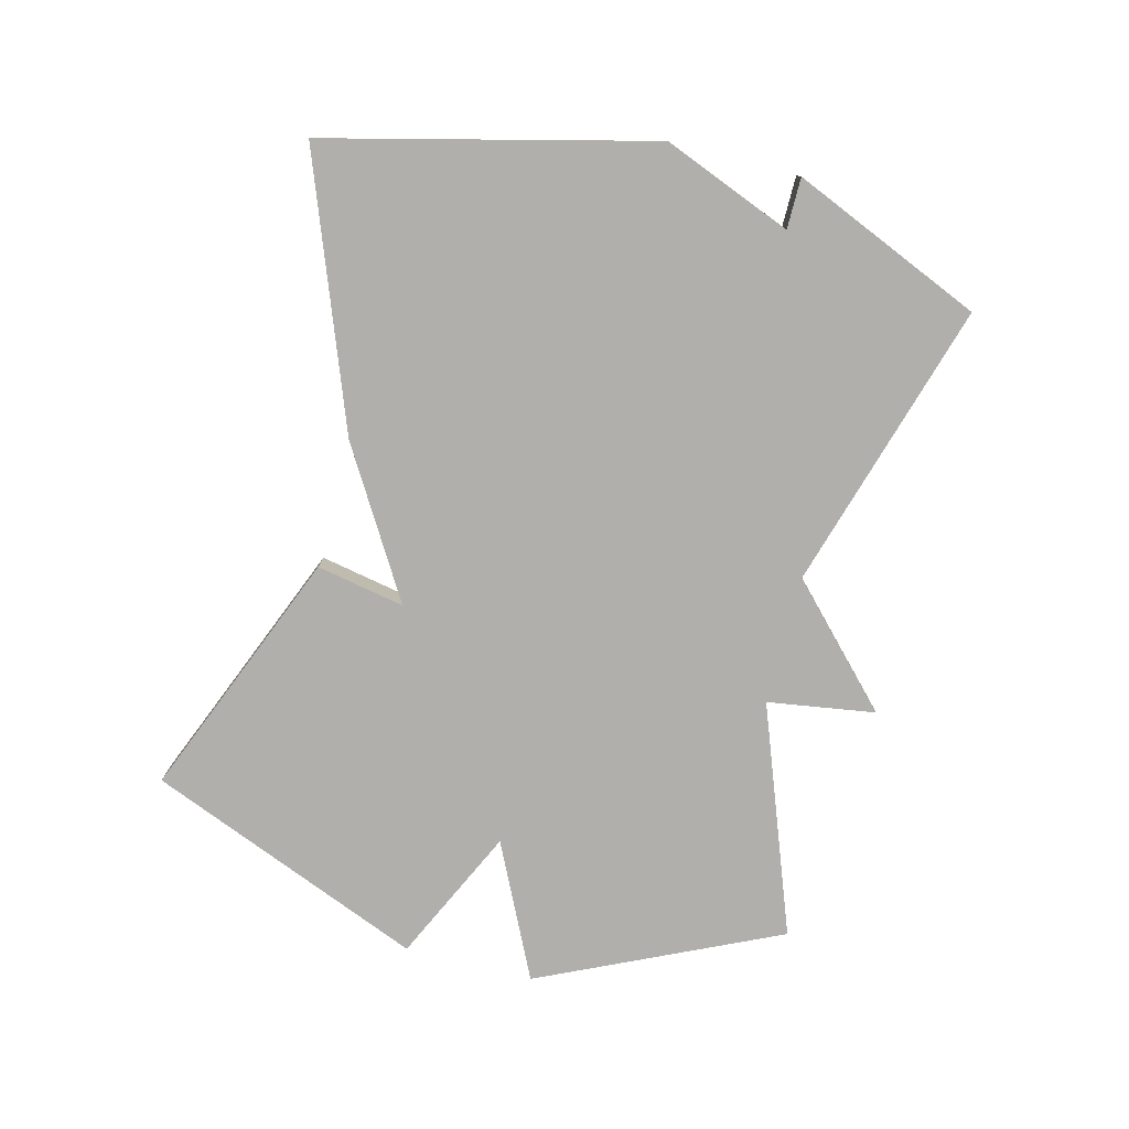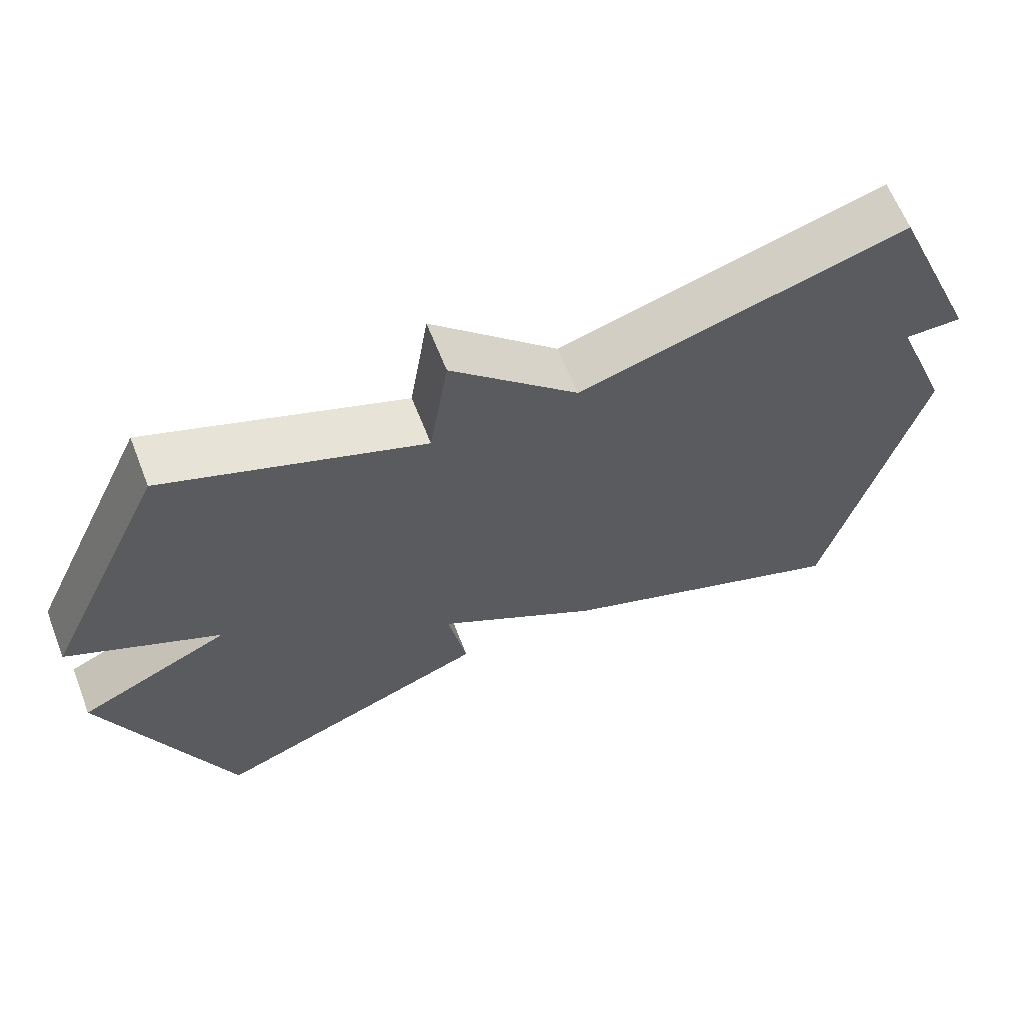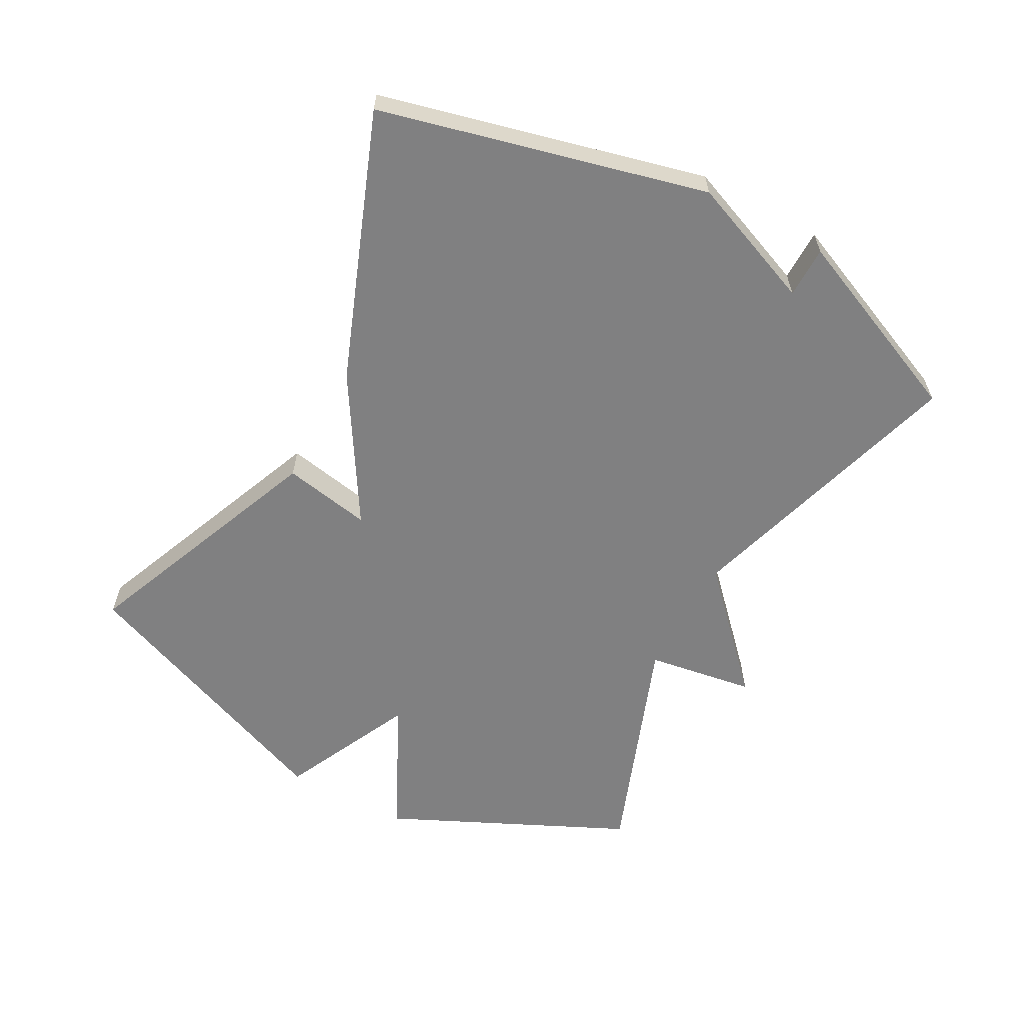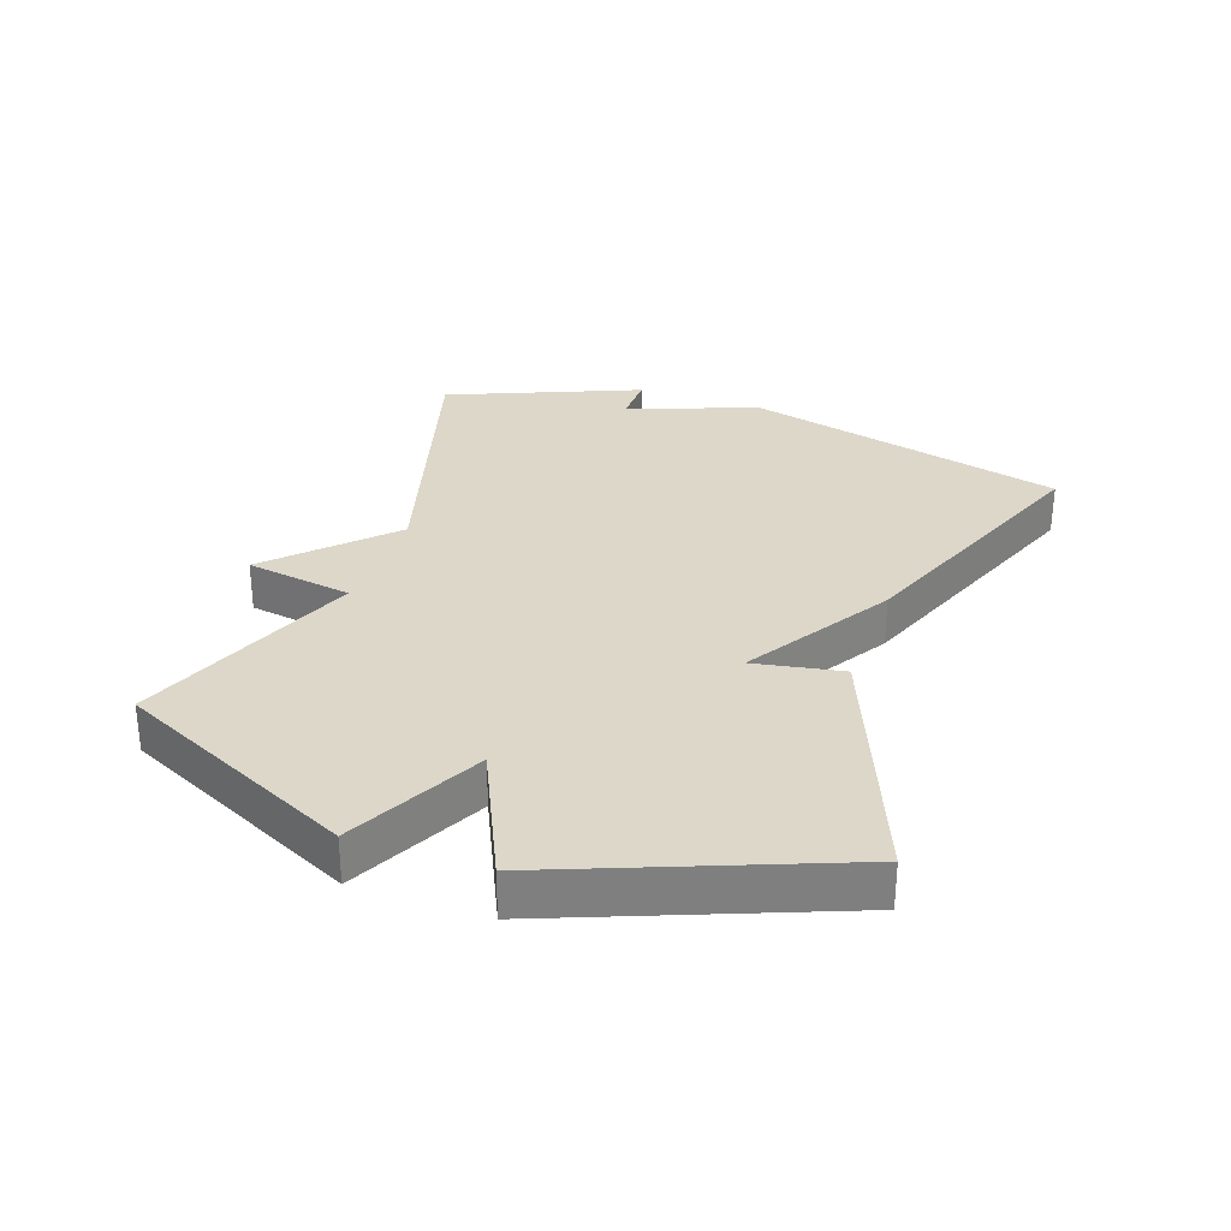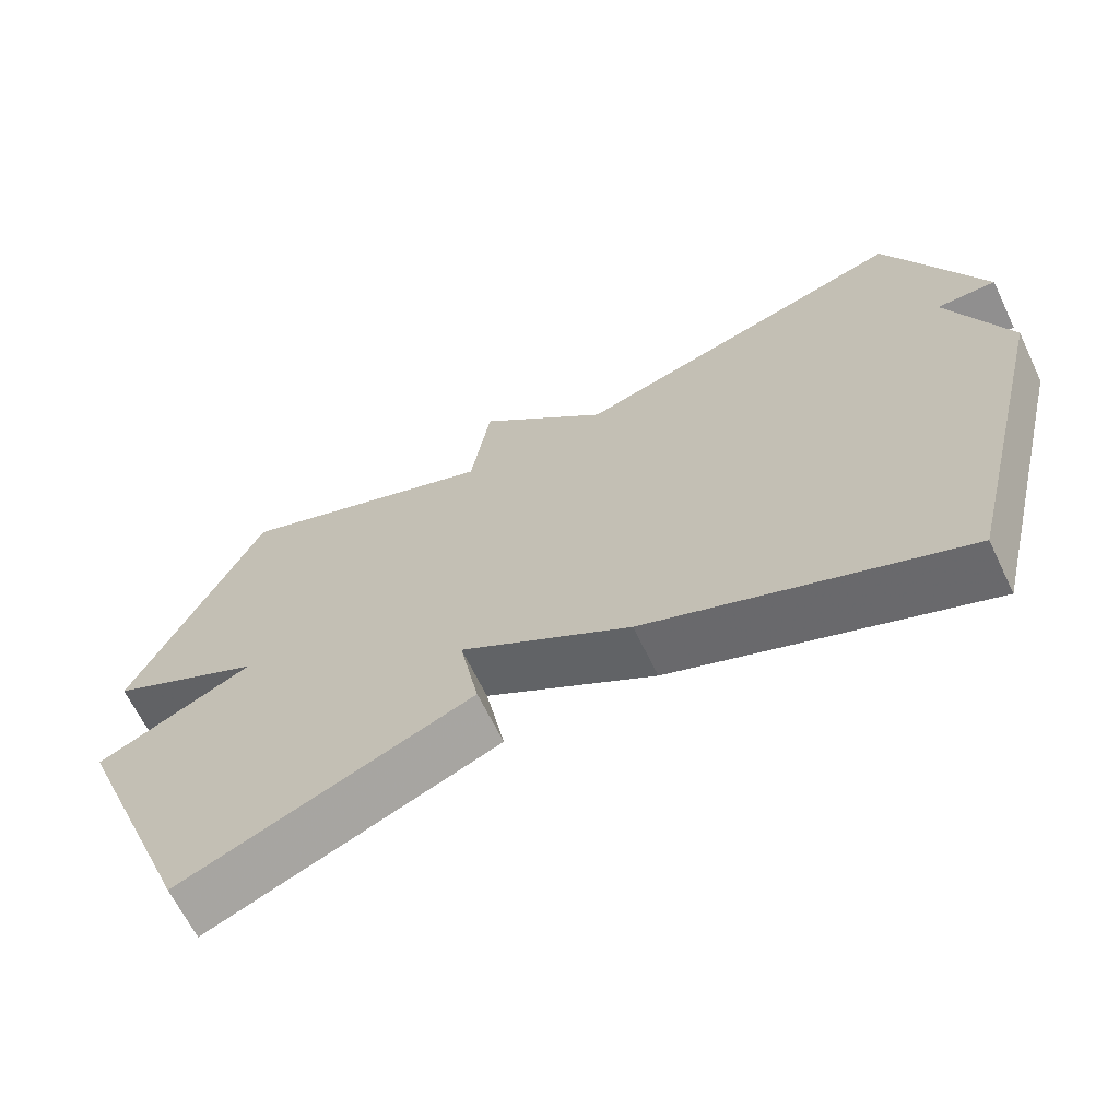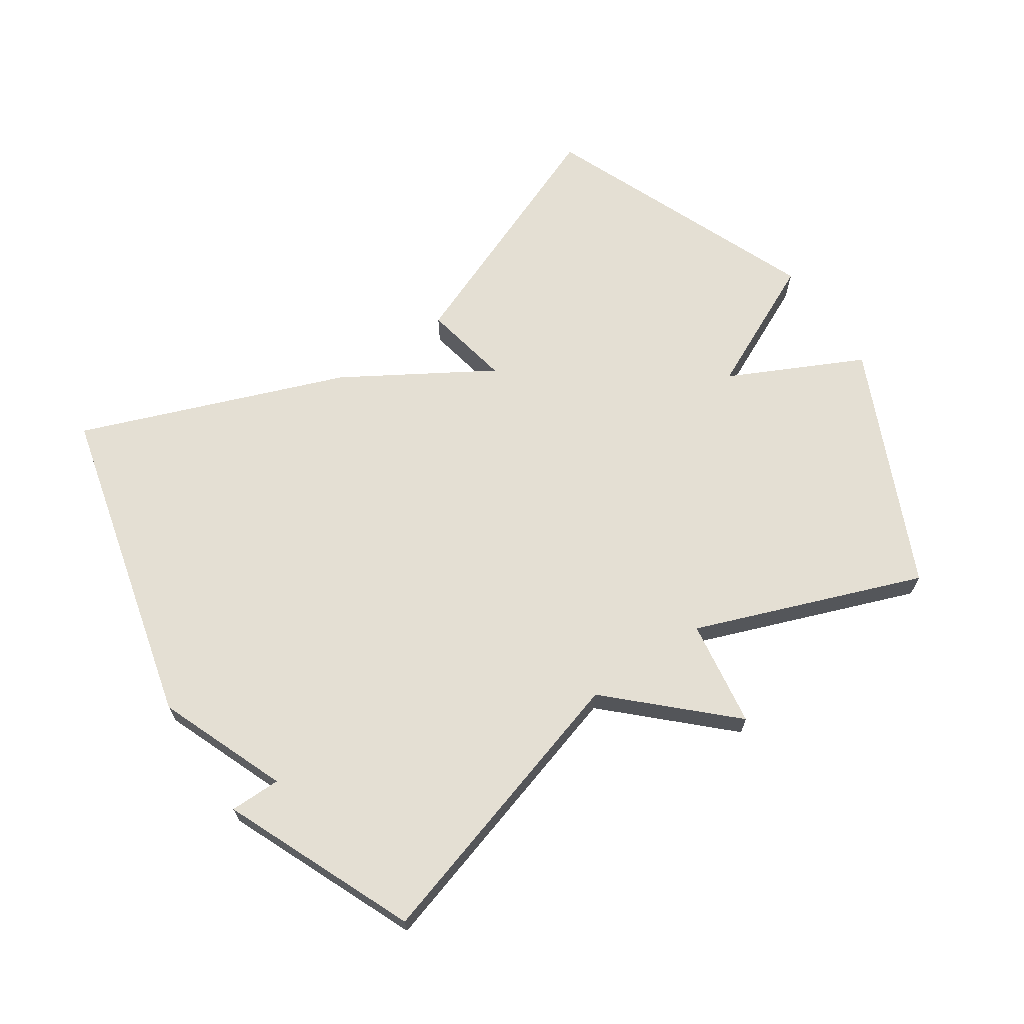
<metadata>
{"format":"obj","ext":"obj","renderer":"f3d","projection":"perspective","resolution":1024,"background":"white","views":[{"elev":-78.3,"azim":-104.5,"up":"+Y"},{"elev":63.5,"azim":158.6,"up":"+Z"},{"elev":-60.2,"azim":-118.5,"up":"+Y"},{"elev":30.3,"azim":109.7,"up":"+Y"},{"elev":-65.4,"azim":-154.2,"up":"+Z"},{"elev":66.4,"azim":-34.1,"up":"+Y"}]}
</metadata>
<code>
v 0.5 0.07 0.5
v 0.673 0.07 0.13
v 0.465 0.07 0.028
v 0.673 0.07 -0.07
v 0.5 0.07 -0.5
v 0.113 0.07 -0.343
v 0.139 0.07 -0.206
v -0.087 0.07 -0.343
v -0.5 0.07 -0.5
v -0.626 0.07 0.004
v -0.547 0.07 0.204
v -0.626 0.07 0.204
v -0.5 0.07 0.5
v -0.053 0.07 0.367
v 0.121 0.07 0.534
v 0.147 0.07 0.367
v 0.5 0 0.5
v 0.673 0 0.13
v 0.465 0 0.028
v 0.673 0 -0.07
v 0.5 0 -0.5
v 0.113 0 -0.343
v 0.139 0 -0.206
v -0.087 0 -0.343
v -0.5 0 -0.5
v -0.626 0 0.004
v -0.547 0 0.204
v -0.626 0 0.204
v -0.5 0 0.5
v -0.053 0 0.367
v 0.121 0 0.534
v 0.147 0 0.367
f 14 15 16
f 11 12 13 14
f 11 14 16
f 10 11 16
f 9 10 16
f 8 9 16
f 7 8 16
f 5 6 7
f 4 5 7
f 3 4 7
f 3 7 16 1
f 1 2 3
f 32 31 30
f 30 29 28 27
f 32 30 27
f 32 27 26
f 32 26 25
f 32 25 24
f 32 24 23
f 23 22 21
f 23 21 20
f 23 20 19
f 17 32 23 19
f 19 18 17
f 1 17 18 2
f 2 18 19 3
f 3 19 20 4
f 4 20 21 5
f 5 21 22 6
f 6 22 23 7
f 7 23 24 8
f 8 24 25 9
f 9 25 26 10
f 10 26 27 11
f 11 27 28 12
f 12 28 29 13
f 13 29 30 14
f 14 30 31 15
f 15 31 32 16
f 16 32 17 1

</code>
